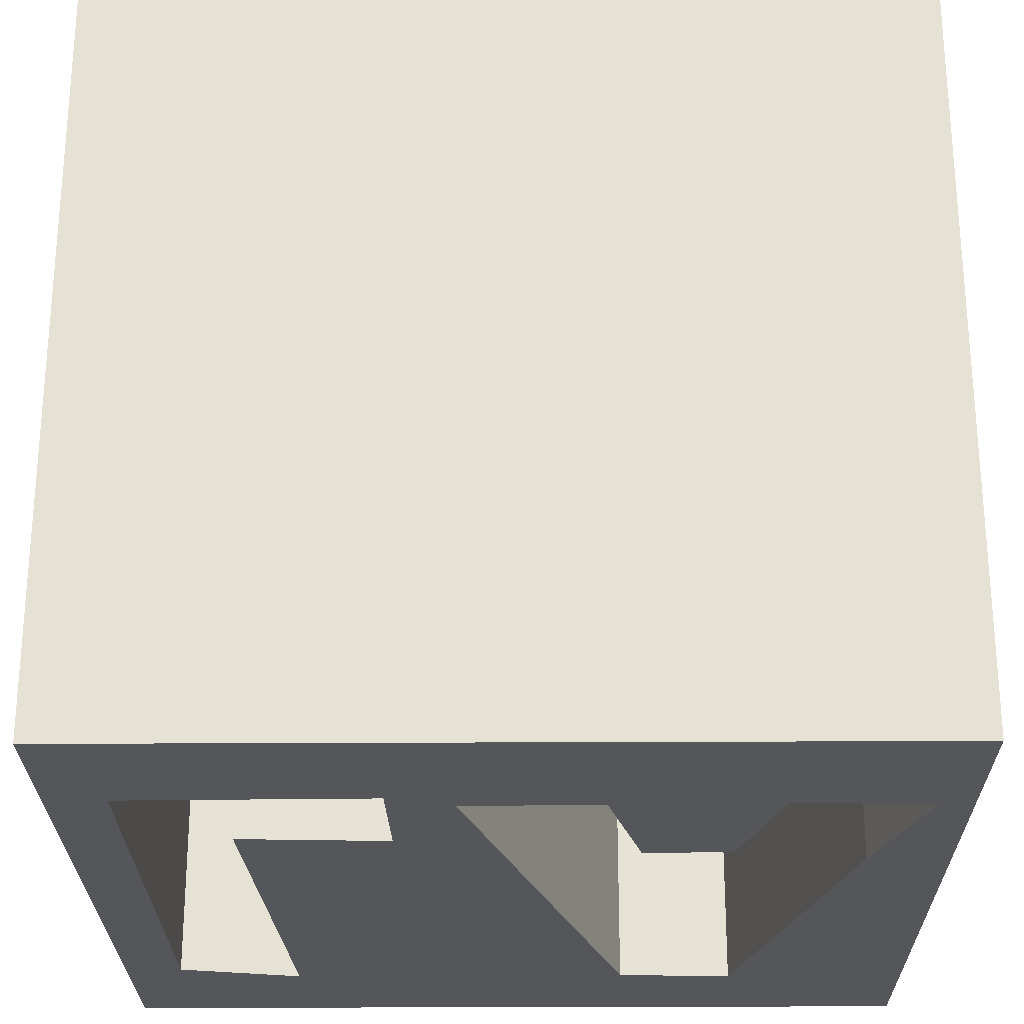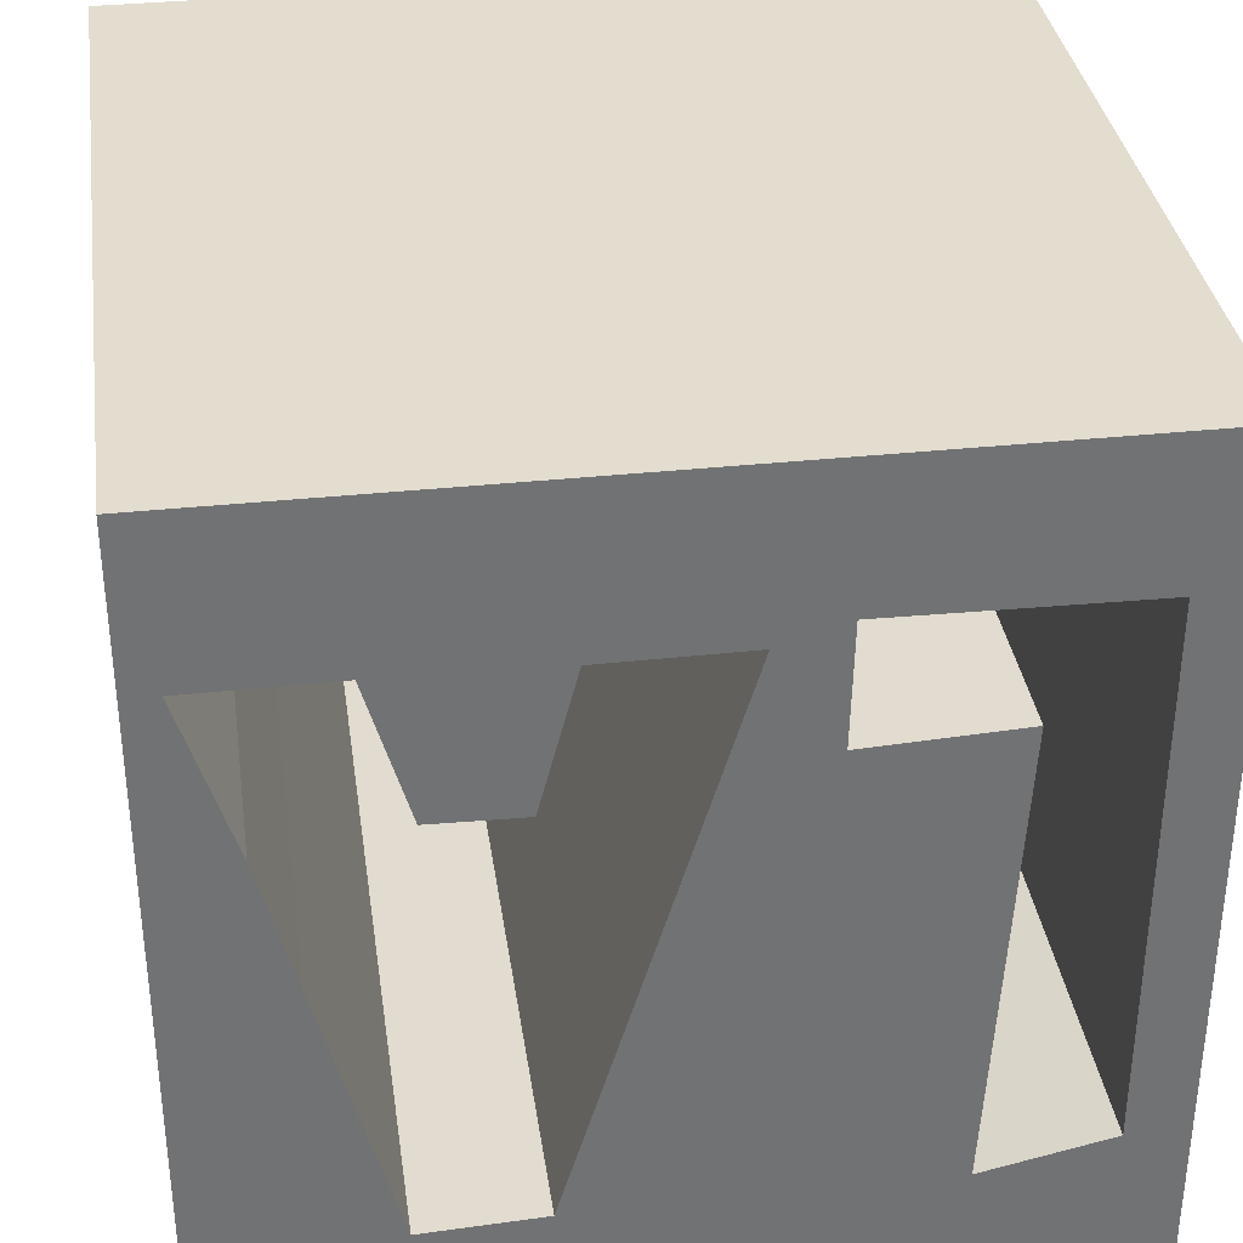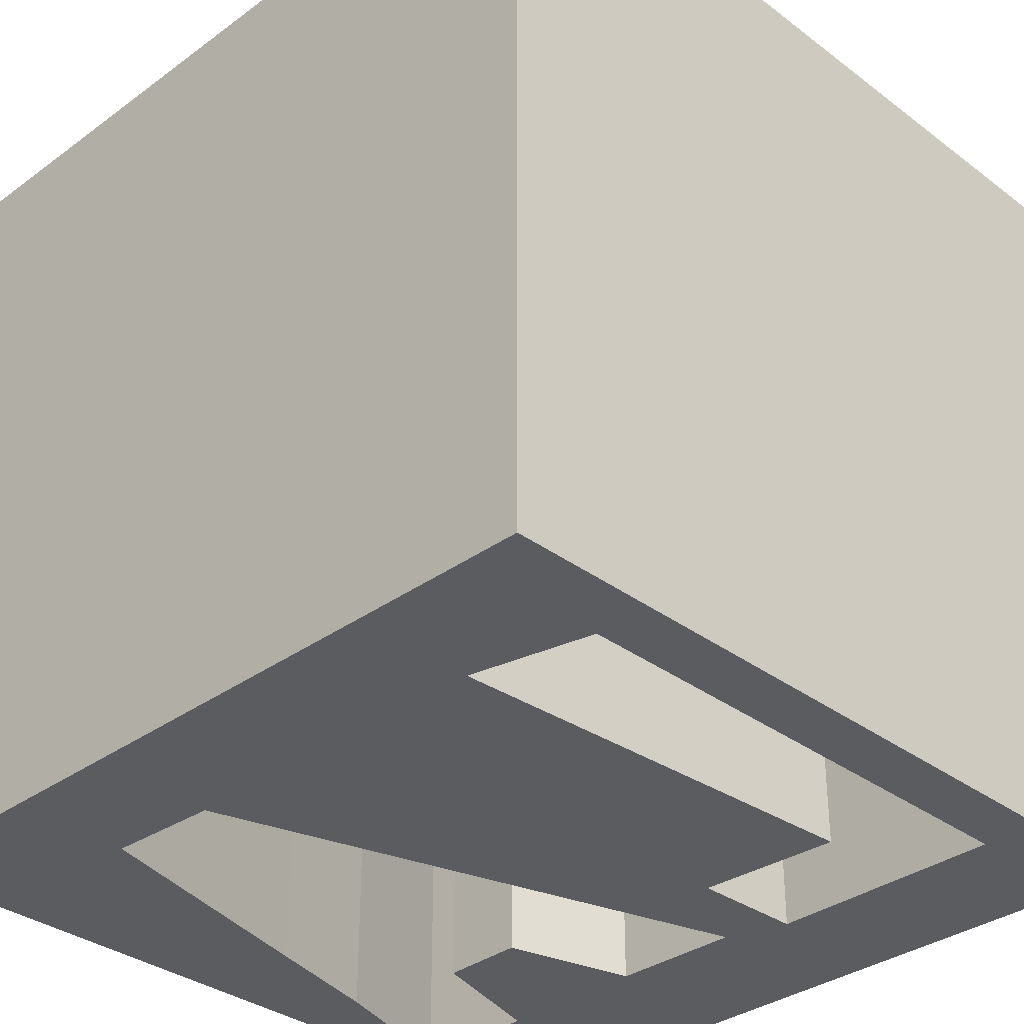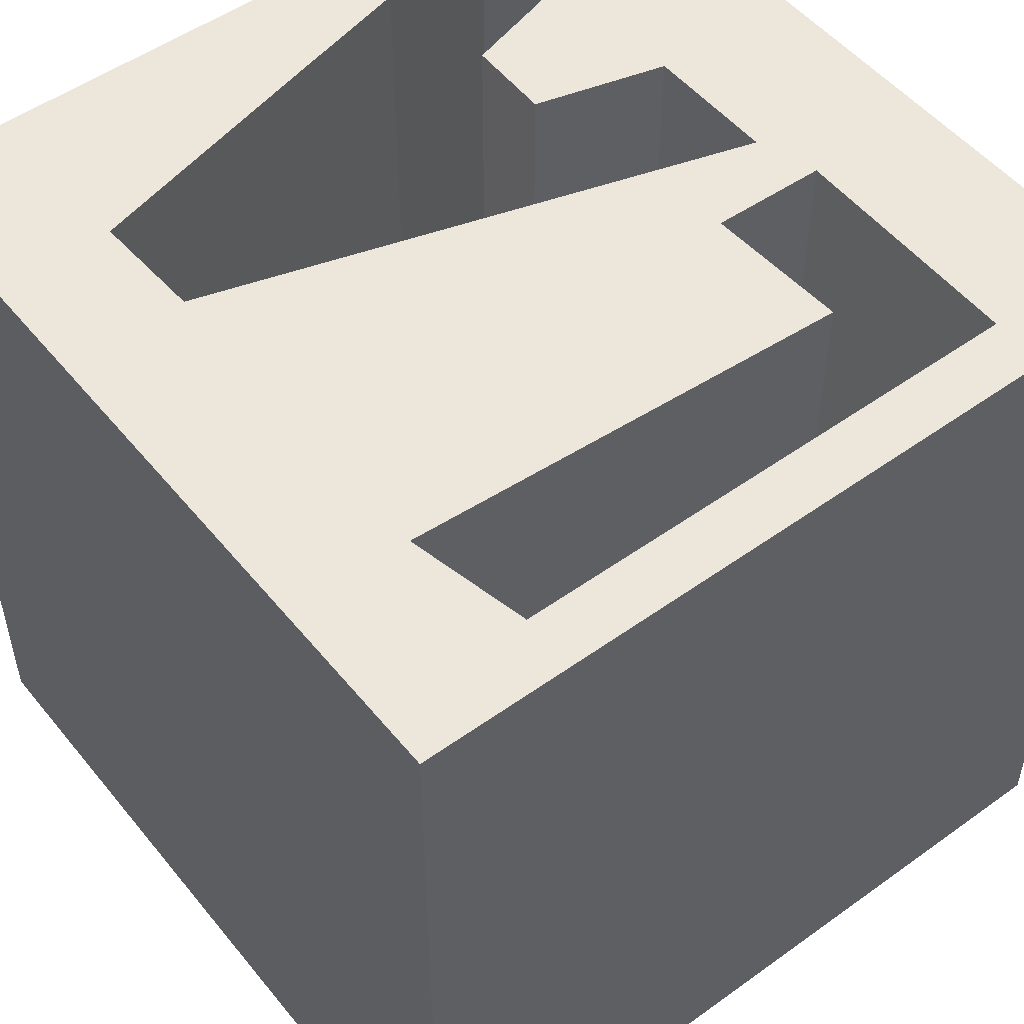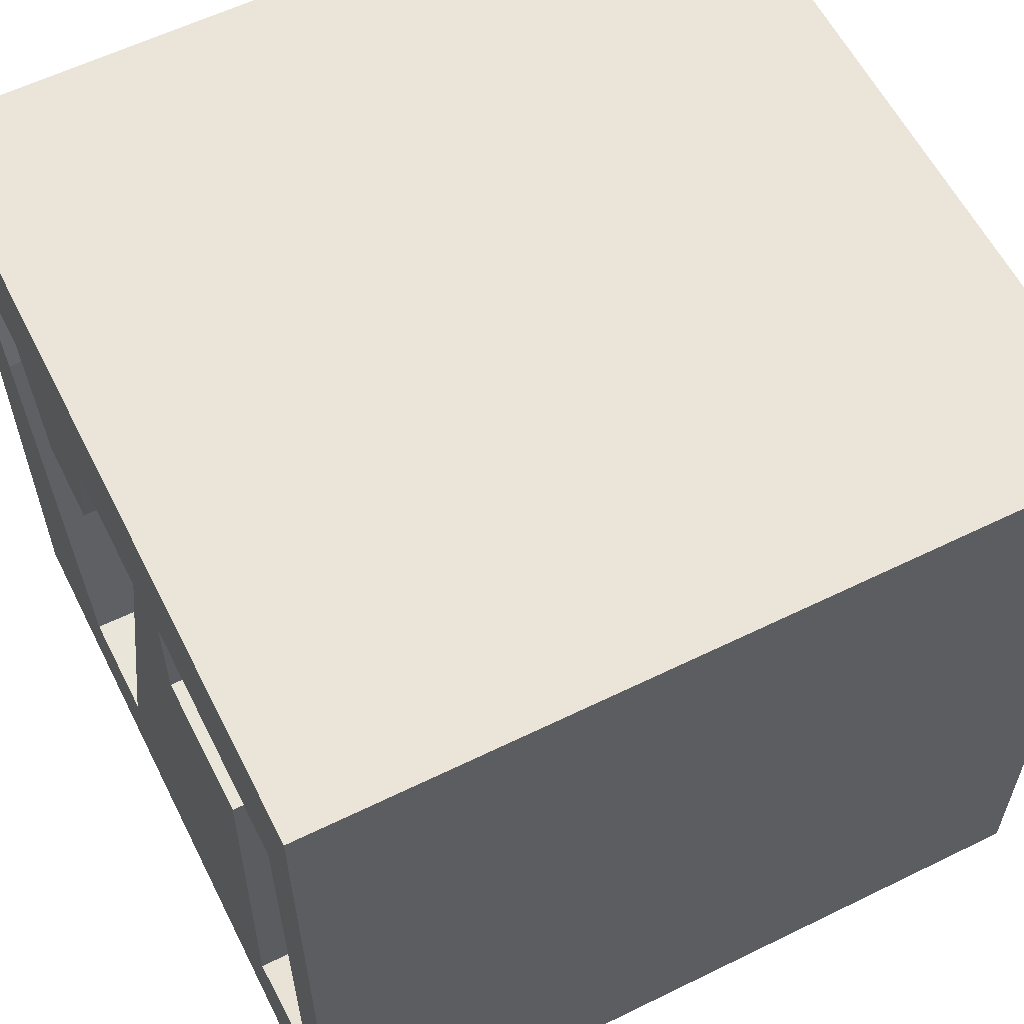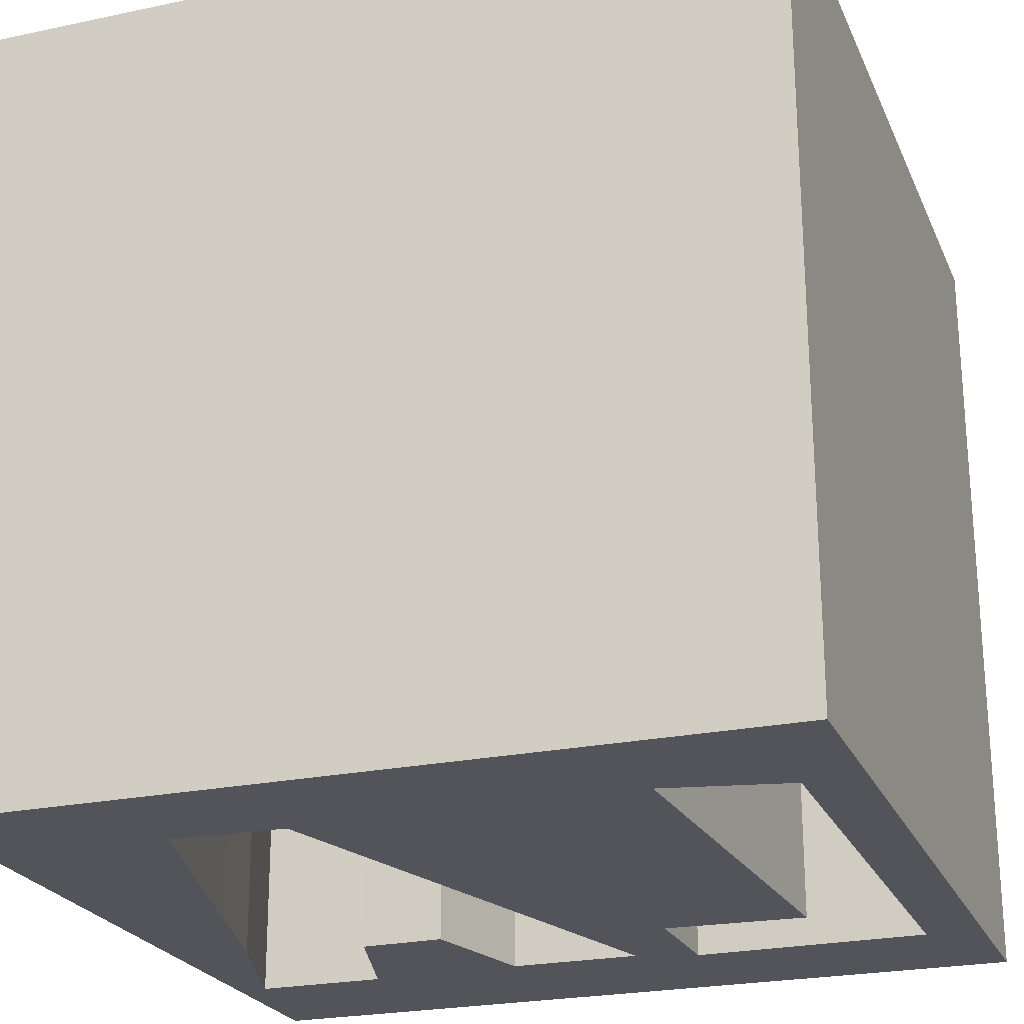
<metadata>
{"format":"obj","ext":"obj","renderer":"f3d","projection":"perspective","resolution":1024,"background":"white","views":[{"elev":-25.8,"azim":0.5,"up":"+Y"},{"elev":34.9,"azim":171.9,"up":"+Z"},{"elev":-34.0,"azim":-135.4,"up":"+Y"},{"elev":51.6,"azim":-127.9,"up":"+Y"},{"elev":59.5,"azim":-116.7,"up":"+Z"},{"elev":-23.8,"azim":-160.5,"up":"+Y"}]}
</metadata>
<code>
v 12.6 -1.723 -3.166
v 6.965 -0.6211 -9.325
v 6.517 -0.6211 -7.818
v 7.338 -0.6211 -7.809
v 7.712 -0.6211 -7.81
v 7.484 -0.6211 -8.595
v 7.287 -0.6211 -9.339
v 7.577 -0.6211 -8.237
v 6.893 -0.6211 -7.819
v 6.99 -0.6211 -8.188
v 7.23 -0.6211 -8.182
v 11.21 -1.761 -2.981
v 5.665 -0.7053 -9.255
v 5.663 -0.7053 -7.774
v 6.342 -0.7053 -7.764
v 5.941 -0.7053 -8.067
v 6.01 -0.7053 -9.33
v 6.349 -0.7053 -8.087
v 7.799 1.348 -9.68
v 7.799 -0.9496 -9.68
v 7.799 1.348 -7.382
v 7.799 -0.9496 -7.382
v 5.502 1.348 -9.68
v 5.502 -0.9496 -9.68
v 5.502 1.348 -7.382
v 5.502 -0.9496 -7.382
v 5.663 -0.9496 -7.774
v 5.665 -0.9496 -9.255
v 5.941 -0.9496 -8.067
v 6.01 -0.9496 -9.33
v 6.349 -0.9496 -8.087
v 6.342 -0.9496 -7.764
v 5.941 1.348 -8.067
v 6.349 1.348 -8.087
v 5.663 1.348 -7.774
v 5.665 1.348 -9.255
v 6.01 1.348 -9.33
v 6.342 1.348 -7.764
v 7.338 -0.9496 -7.809
v 7.23 -0.9496 -8.182
v 7.712 -0.9496 -7.81
v 7.577 -0.9496 -8.237
v 6.965 -0.9496 -9.325
v 7.287 -0.9496 -9.339
v 6.893 -0.9496 -7.819
v 6.894 -0.9496 -7.822
v 6.99 -0.9496 -8.188
v 7.484 -0.9496 -8.595
v 6.517 -0.9496 -7.818
v 6.566 -0.9496 -7.982
v 7.338 1.348 -7.809
v 6.517 1.348 -7.818
v 6.893 1.348 -7.819
v 7.23 1.348 -8.182
v 7.287 1.348 -9.339
v 7.577 1.348 -8.237
v 6.566 1.348 -7.982
v 6.99 1.348 -8.188
v 7.484 1.348 -8.595
v 6.894 1.348 -7.822
v 6.965 1.348 -9.325
v 7.712 1.348 -7.81
f 5 4 51
f 10 60 58
f 6 8 56
f 6 59 55
f 4 11 54
f 9 3 52
f 2 7 55
f 3 57 52
f 11 10 58
f 8 5 62
f 16 18 34
f 13 17 37
f 15 14 35
f 18 15 38
f 17 16 33
f 14 13 36
f 20 19 21
f 22 21 25
f 26 25 23
f 24 23 19
f 53 38 21
f 41 20 22
f 15 32 27
f 30 29 16
f 13 28 30
f 18 31 32
f 14 27 28
f 49 32 31
f 19 62 21
f 16 29 31
f 8 42 41
f 11 40 47
f 9 45 49
f 5 41 39
f 2 43 44
f 9 46 45
f 7 44 48
f 6 48 42
f 4 39 40
f 2 50 43
f 5 51 62
f 53 60 9
f 9 60 10
f 6 56 59
f 6 55 7
f 4 54 51
f 9 52 53
f 2 55 61
f 61 57 2
f 2 57 3
f 11 58 54
f 8 62 56
f 16 34 33
f 13 37 36
f 15 35 38
f 18 38 34
f 17 33 37
f 14 36 35
f 20 21 22
f 22 25 26
f 26 23 24
f 24 19 20
f 21 38 25
f 25 38 35
f 38 52 34
f 34 52 57
f 53 21 60
f 52 38 53
f 24 28 26
f 26 28 27
f 40 46 47
f 39 46 40
f 24 30 28
f 30 31 29
f 31 43 50
f 30 43 31
f 20 43 24
f 24 43 30
f 39 22 46
f 48 20 42
f 42 20 41
f 41 22 39
f 44 20 48
f 20 44 43
f 15 27 14
f 30 16 17
f 13 30 17
f 18 32 15
f 14 28 13
f 22 45 46
f 49 31 50
f 22 32 45
f 45 32 49
f 27 32 26
f 26 32 22
f 34 37 33
f 36 25 35
f 57 61 34
f 34 61 37
f 36 23 25
f 37 23 36
f 60 54 58
f 60 51 54
f 37 61 23
f 23 61 19
f 55 19 61
f 62 19 56
f 56 19 59
f 59 19 55
f 21 51 60
f 21 62 51
f 16 31 18
f 8 41 5
f 11 47 10
f 9 49 3
f 5 39 4
f 2 44 7
f 46 10 47
f 10 46 9
f 7 48 6
f 6 42 8
f 4 40 11
f 50 3 49
f 3 50 2

</code>
